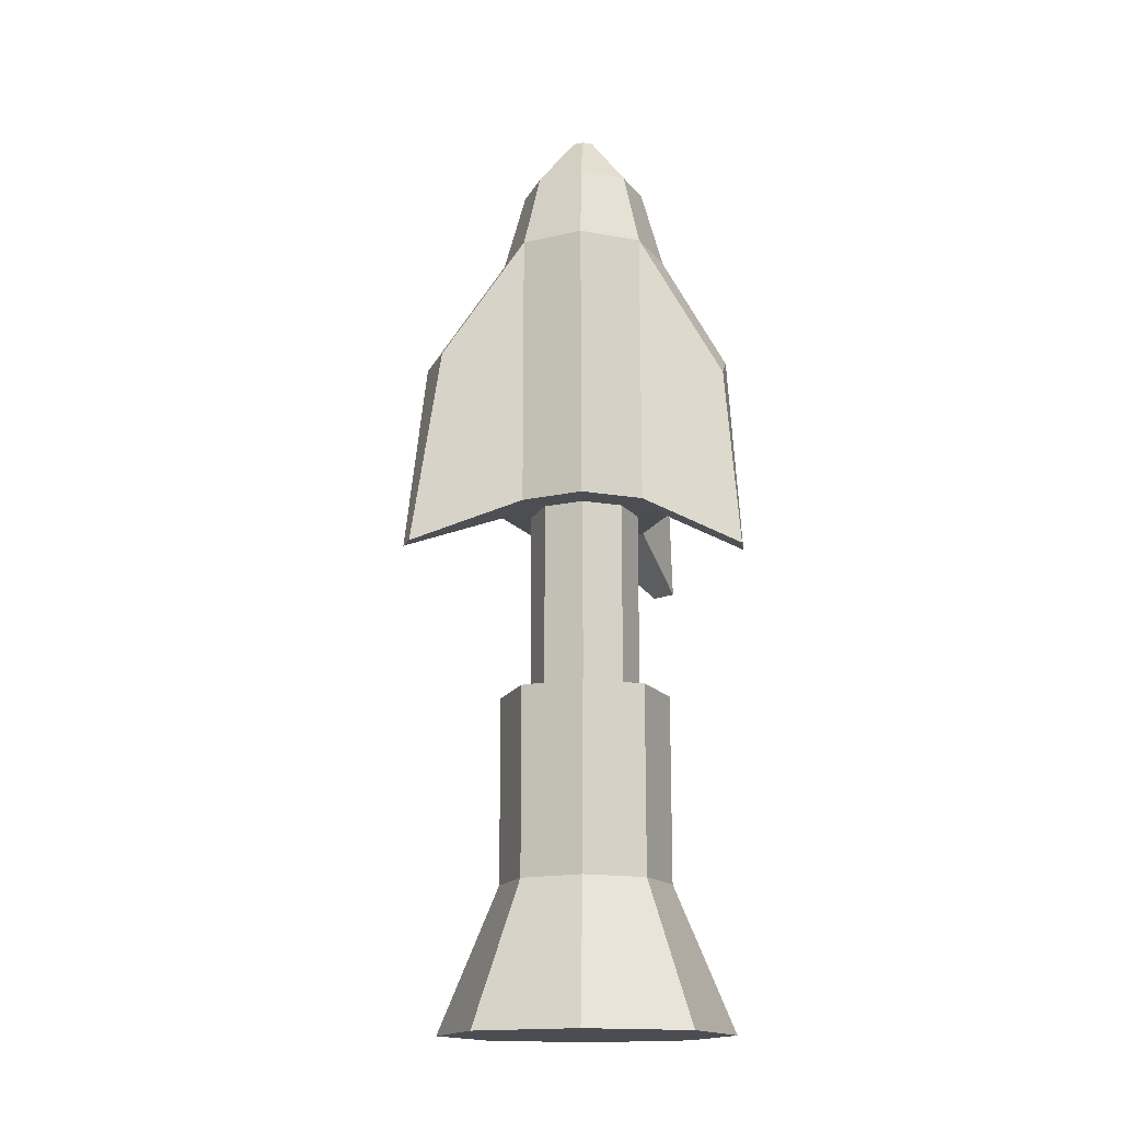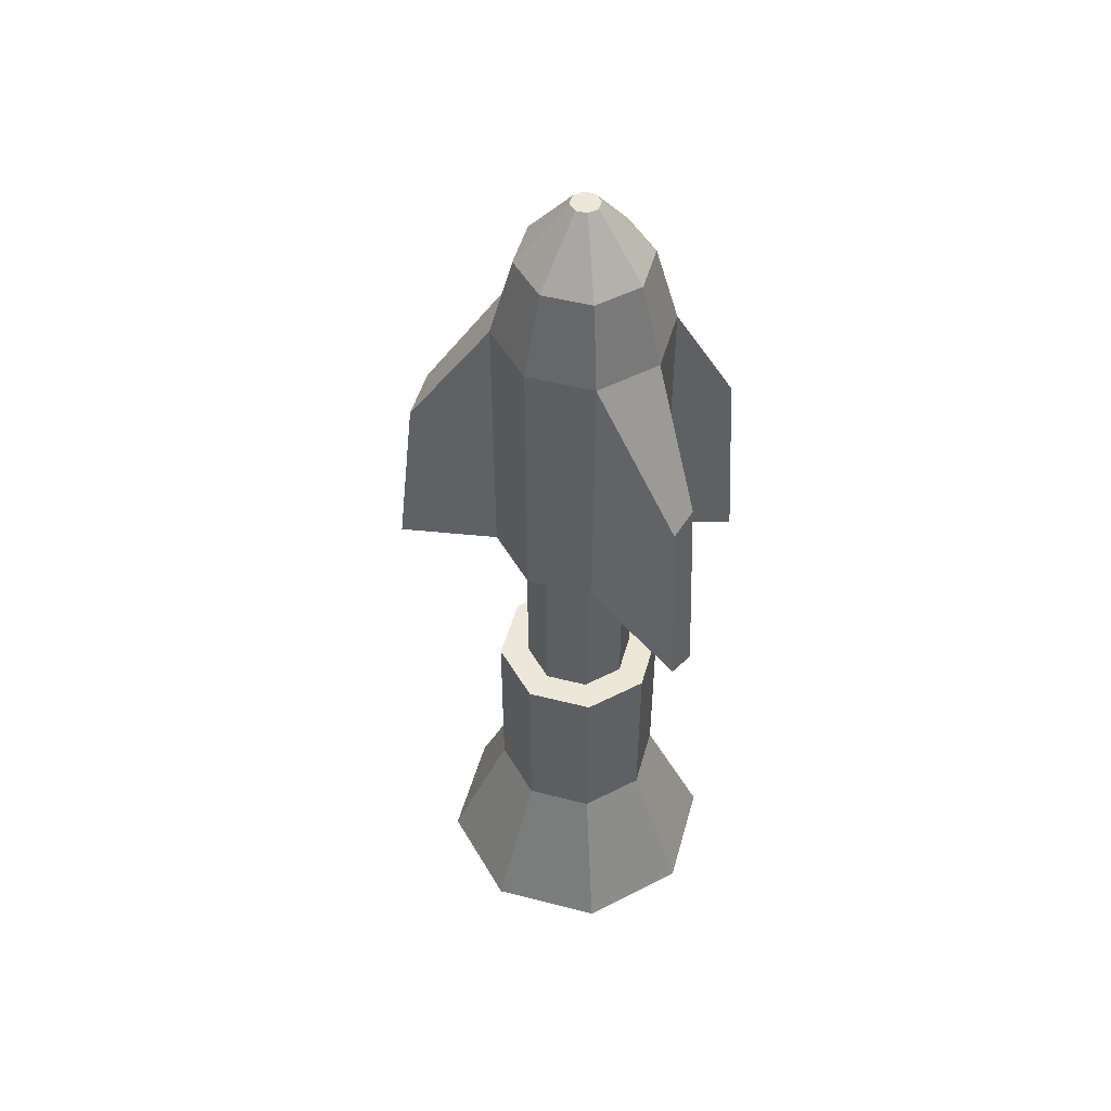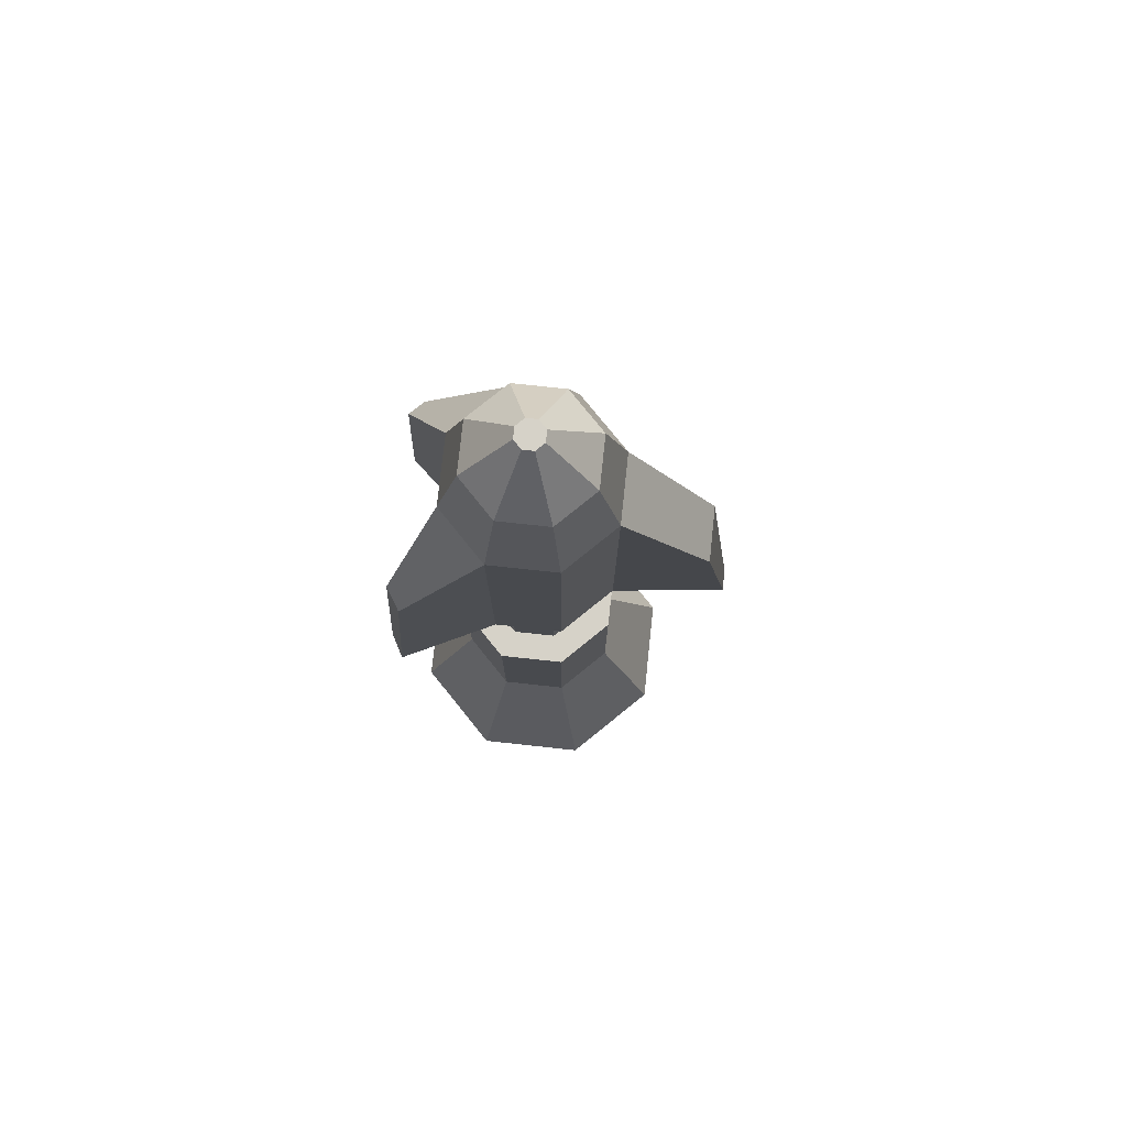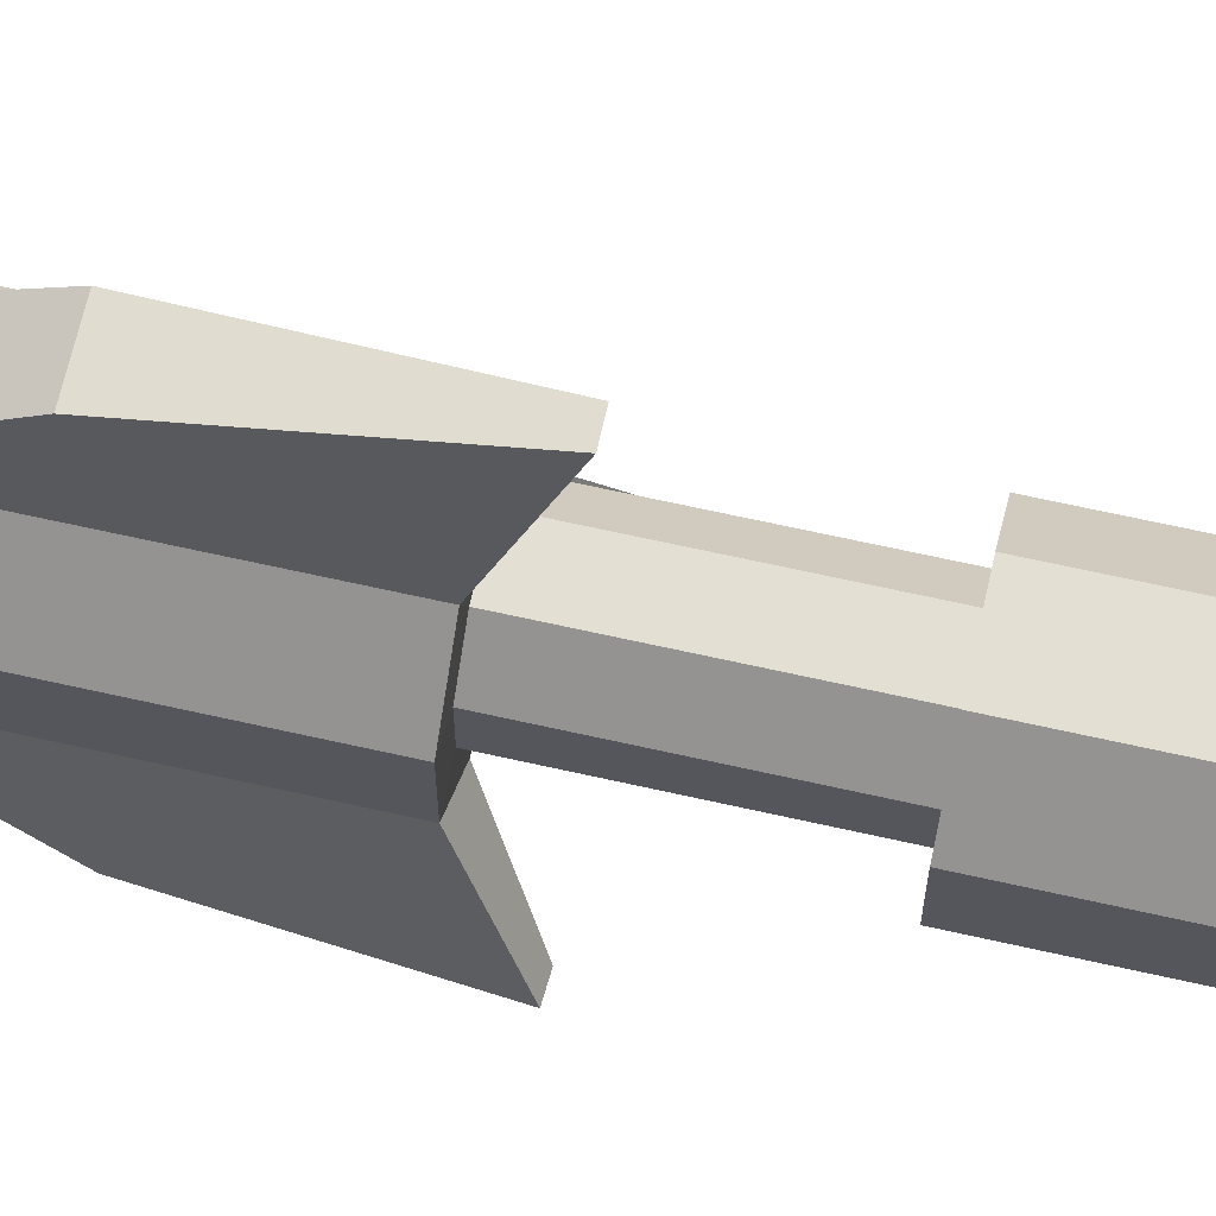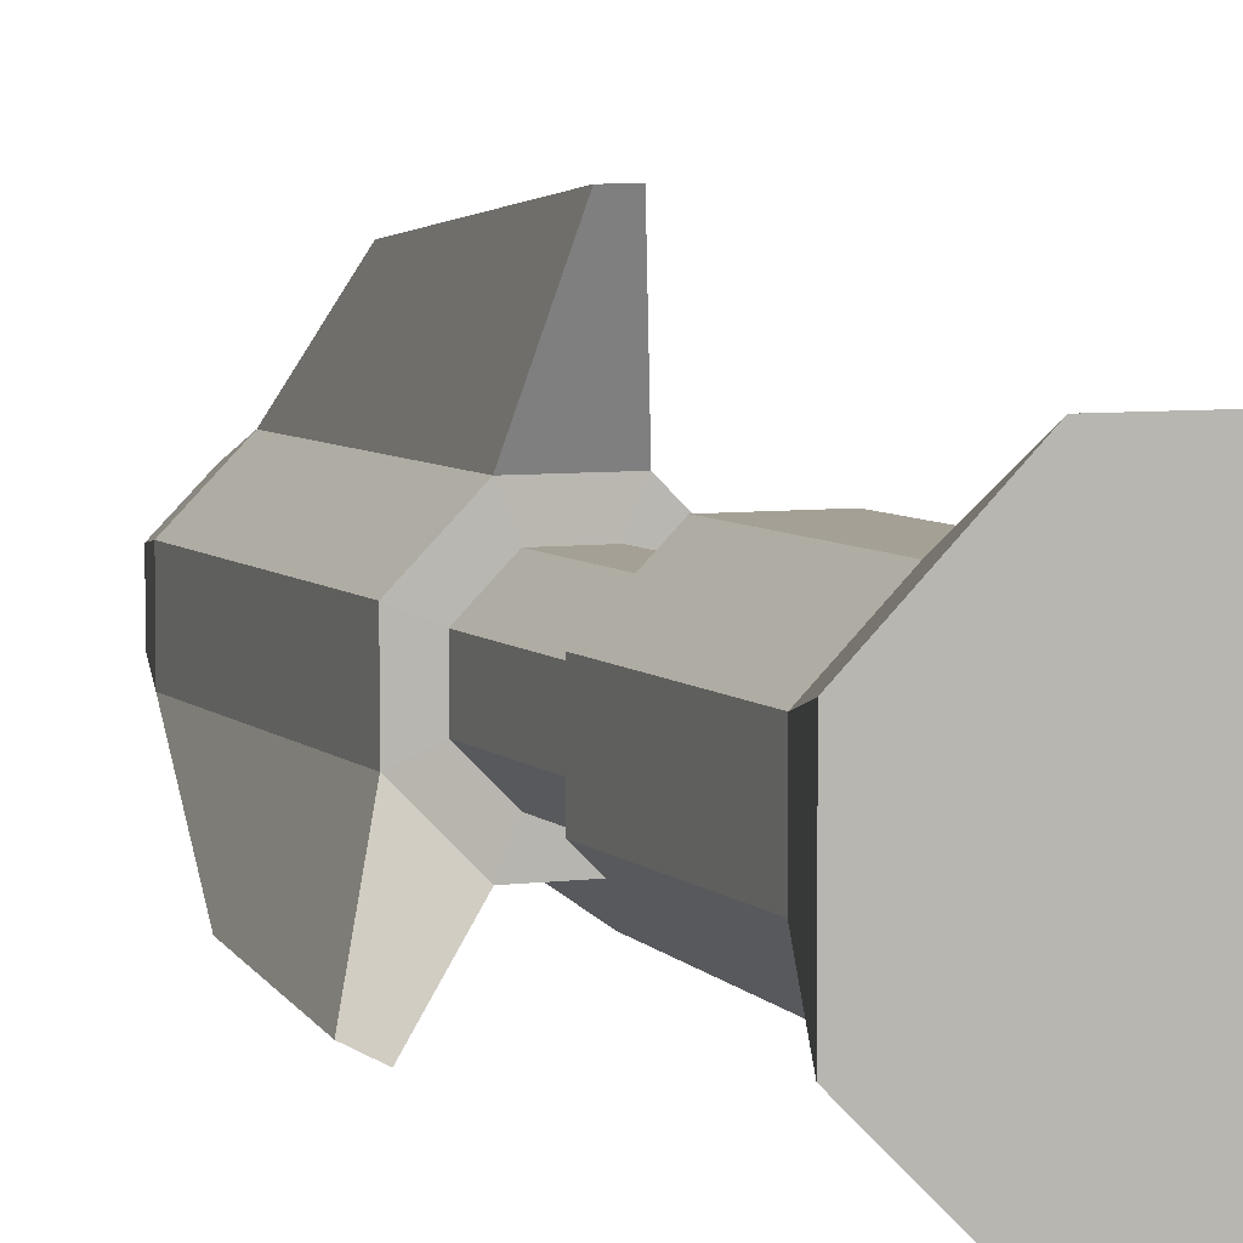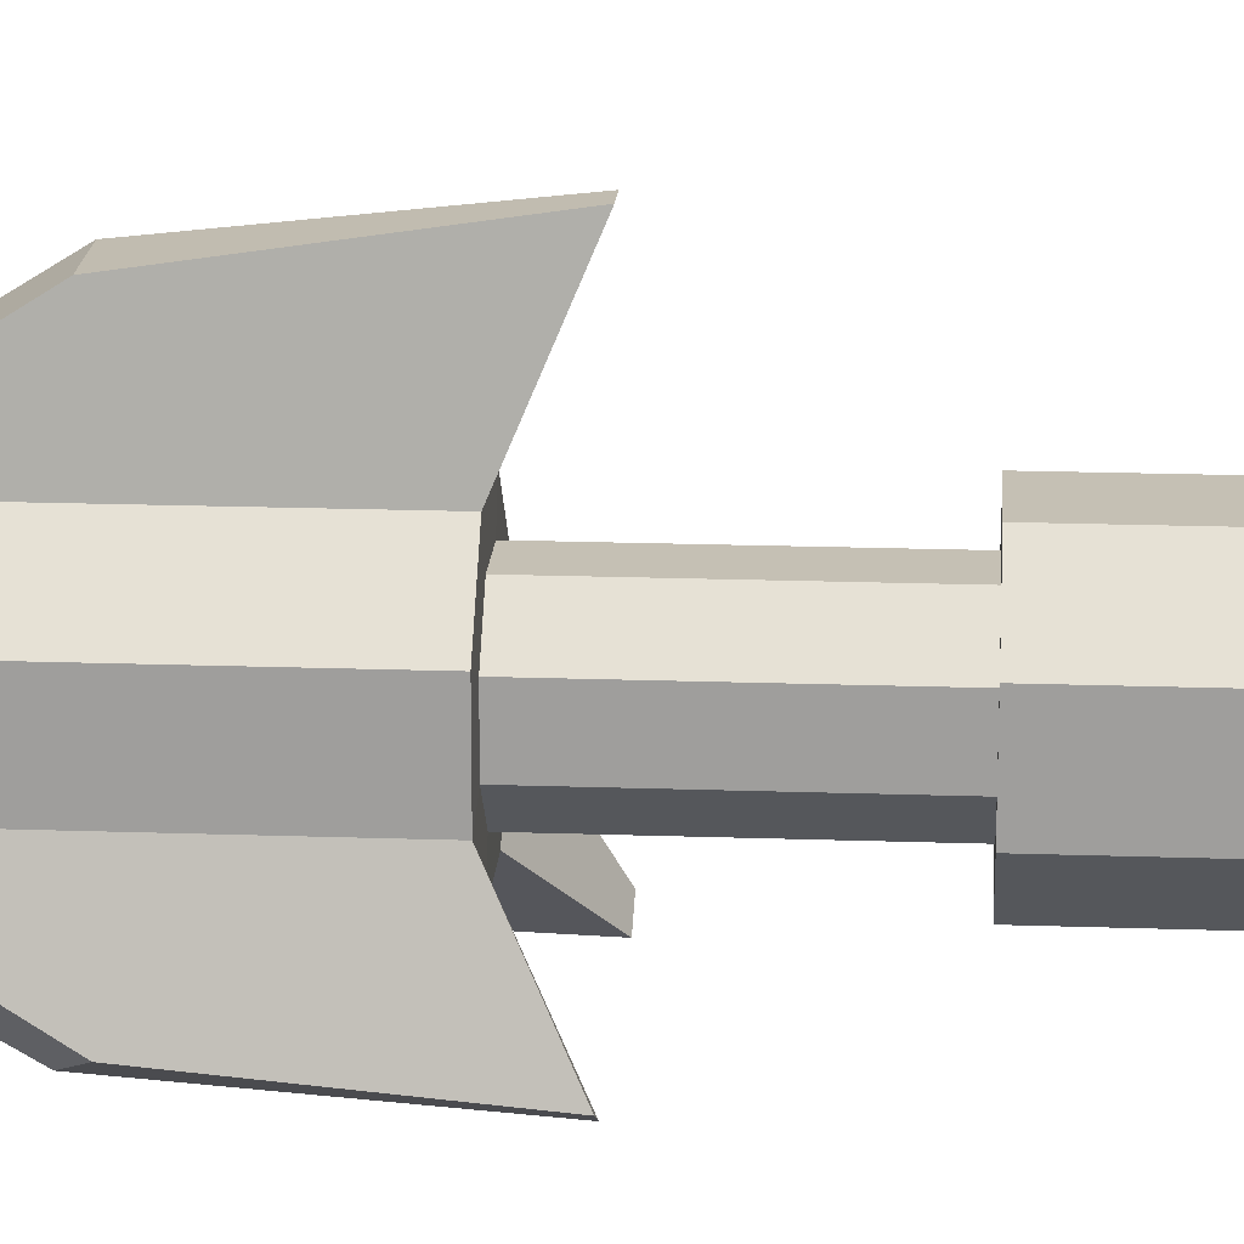
<metadata>
{"format":"obj","ext":"obj","renderer":"f3d","projection":"perspective","resolution":1024,"background":"white","views":[{"elev":-16.3,"azim":-109.8,"up":"+Z"},{"elev":50.1,"azim":-74.3,"up":"+Z"},{"elev":78.0,"azim":96.1,"up":"+Z"},{"elev":67.1,"azim":102.7,"up":"+Y"},{"elev":5.9,"azim":157.7,"up":"+Y"},{"elev":18.4,"azim":93.9,"up":"+Y"}]}
</metadata>
<code>
g Shark_Missile_Shark_Missile_Mesh
v 0.1378 0.3326 1.606
v 0.2342 0.5654 -1.8
v -0.1378 0.3326 1.606
v -0.2342 0.5654 -1.8
v -0.3326 0.1378 1.606
v -0.5654 0.2342 -1.8
v -0.3326 -0.1378 1.606
v -0.5654 -0.2342 -1.8
v -0.1378 -0.3326 1.606
v -0.2342 -0.5654 -1.8
v 0.1378 -0.3326 1.606
v 0.2342 -0.5654 -1.8
v 0.3326 -0.1378 1.606
v 0.5654 -0.2342 -1.8
v 0.3326 0.1378 1.606
v 0.5654 0.2342 -1.8
v 0.1378 0.3326 0.4073
v -0.1378 0.3326 0.4073
v -0.3326 0.1378 0.4073
v -0.3326 -0.1378 0.4073
v -0.1378 -0.3326 0.4073
v 0.1378 -0.3326 0.4073
v 0.3326 -0.1378 0.4073
v 0.3326 0.1378 0.4073
v 0.1378 0.3326 -0.3979
v -0.1378 0.3326 -0.3979
v -0.3326 0.1378 -0.3979
v -0.3326 -0.1378 -0.3979
v -0.1378 -0.3326 -0.3979
v 0.1378 -0.3326 -0.3979
v 0.3326 -0.1378 -0.3979
v 0.3326 0.1378 -0.3979
v 0.08904 0.215 0.4061
v -0.08904 0.215 0.4061
v -0.215 0.08904 0.4061
v -0.215 -0.08904 0.4061
v -0.08904 -0.215 0.4061
v 0.08904 -0.215 0.4061
v 0.215 -0.08904 0.4061
v 0.215 0.08904 0.4061
v 0.08904 0.215 -0.3984
v -0.08904 0.215 -0.3984
v -0.215 0.08904 -0.3984
v -0.215 -0.08904 -0.3984
v -0.08904 -0.215 -0.3984
v 0.08904 -0.215 -0.3984
v 0.215 -0.08904 -0.3984
v 0.215 0.08904 -0.3984
v 0.1378 0.3326 -1.192
v -0.1378 0.3326 -1.192
v -0.3326 0.1378 -1.192
v -0.3326 -0.1378 -1.192
v -0.1378 -0.3326 -1.192
v 0.1378 -0.3326 -1.192
v 0.3326 -0.1378 -1.192
v 0.3326 0.1378 -1.192
v 0.0227 0.05481 2.197
v -0.0227 0.05481 2.197
v -0.05481 0.0227 2.197
v -0.05481 -0.0227 2.197
v -0.0227 -0.05481 2.197
v 0.0227 -0.05481 2.197
v 0.05481 -0.0227 2.197
v 0.05481 0.0227 2.197
v 0.2467 0.1022 1.944
v 0.1022 0.2467 1.944
v 0.2467 -0.1022 1.944
v 0.1022 -0.2467 1.944
v -0.1022 -0.2467 1.944
v -0.2467 -0.1022 1.944
v -0.2467 0.1022 1.944
v -0.1022 0.2467 1.944
v 0.1114 0.6921 1.038
v -0.1114 0.6921 1.038
v 0.04405 0.8026 0.207
v -0.04405 0.8026 0.207
v -0.425 -0.4855 0.9941
v -0.4814 -0.5285 0.2084
v -0.385 -0.5798 0.2084
v -0.3462 -0.536 1.069
v 0.3462 -0.536 1.069
v 0.385 -0.5798 0.2084
v 0.4814 -0.5285 0.2084
v 0.425 -0.4855 0.9941
f 49 2 4 50
f 50 4 6 51
f 51 6 8 52
f 52 8 10 53
f 53 10 12 54
f 54 12 14 55
f 4 2 16 14 12 10 8 6
f 56 16 2 49
f 55 14 16 56
f 65 66 57 64
f 17 18 76 75
f 3 18 19 5
f 5 19 20 7
f 9 21 22 11
f 15 24 17 1
f 13 23 24 15
f 25 26 42 41
f 23 22 38 39
f 27 28 44 43
f 24 23 39 40
f 29 30 46 45
f 32 25 41 48
f 18 17 33 34
f 20 19 35 36
f 33 41 42 34
f 34 42 43 35
f 35 43 44 36
f 36 44 45 37
f 37 45 46 38
f 38 46 47 39
f 40 48 41 33
f 39 47 48 40
f 21 20 36 37
f 19 18 34 35
f 31 32 48 47
f 30 31 47 46
f 28 29 45 44
f 17 24 40 33
f 26 27 43 42
f 22 21 37 38
f 25 49 50 26
f 26 50 51 27
f 27 51 52 28
f 28 52 53 29
f 29 53 54 30
f 30 54 55 31
f 32 56 49 25
f 31 55 56 32
f 57 58 59 60 61 62 63 64
f 67 65 64 63
f 68 67 63 62
f 69 68 62 61
f 70 69 61 60
f 71 70 60 59
f 72 71 59 58
f 66 72 58 57
f 15 1 66 65
f 13 15 65 67
f 11 13 67 68
f 9 11 68 69
f 7 9 69 70
f 5 7 70 71
f 3 5 71 72
f 1 3 72 66
f 73 75 76 74
f 1 17 75 73
f 18 3 74 76
f 3 1 73 74
f 77 78 79 80
f 20 78 77 7
f 21 79 78 20
f 9 80 79 21
f 7 77 80 9
f 81 82 83 84
f 22 82 81 11
f 23 83 82 22
f 13 84 83 23
f 11 81 84 13

</code>
